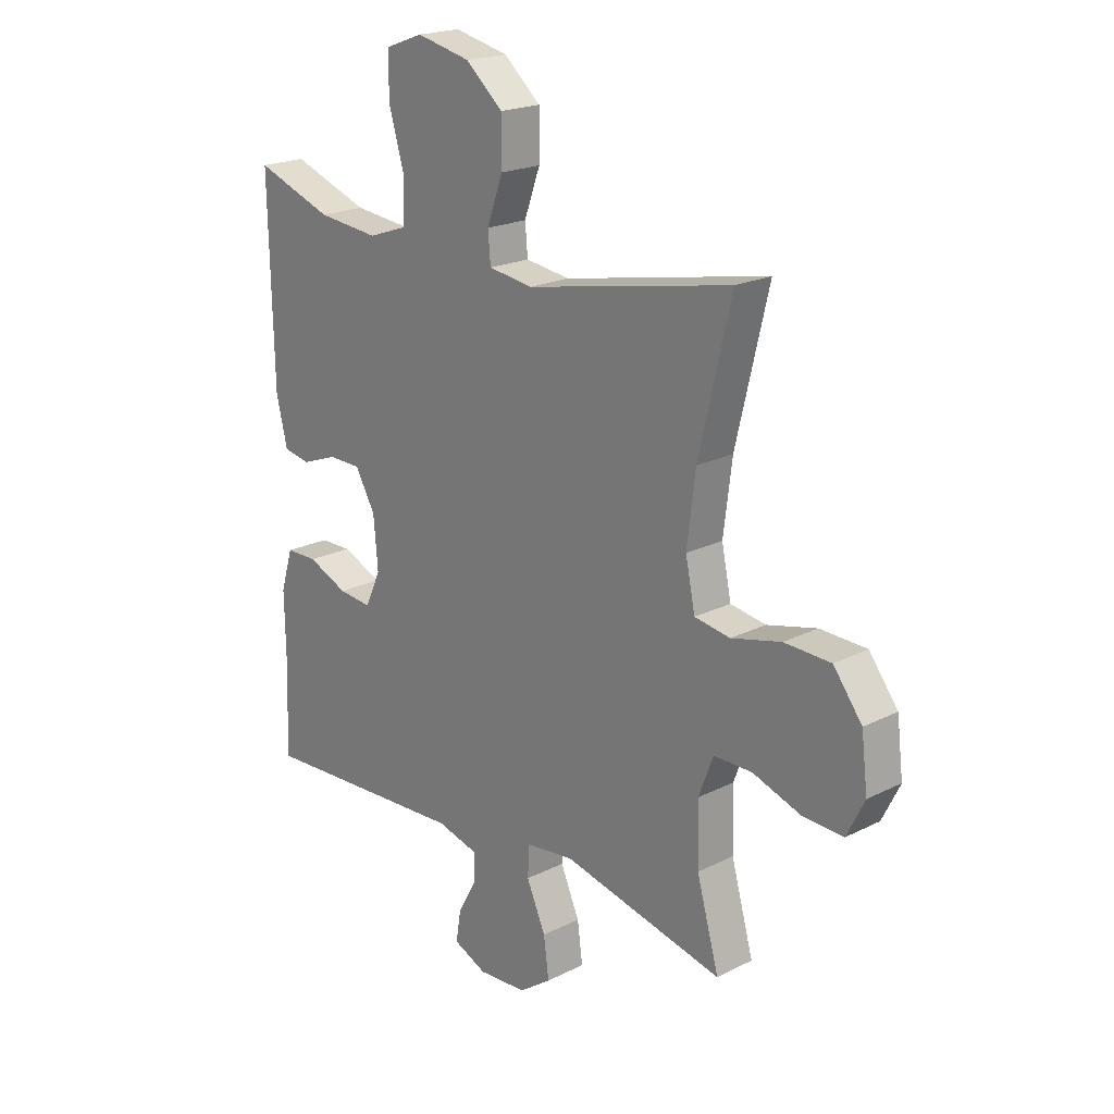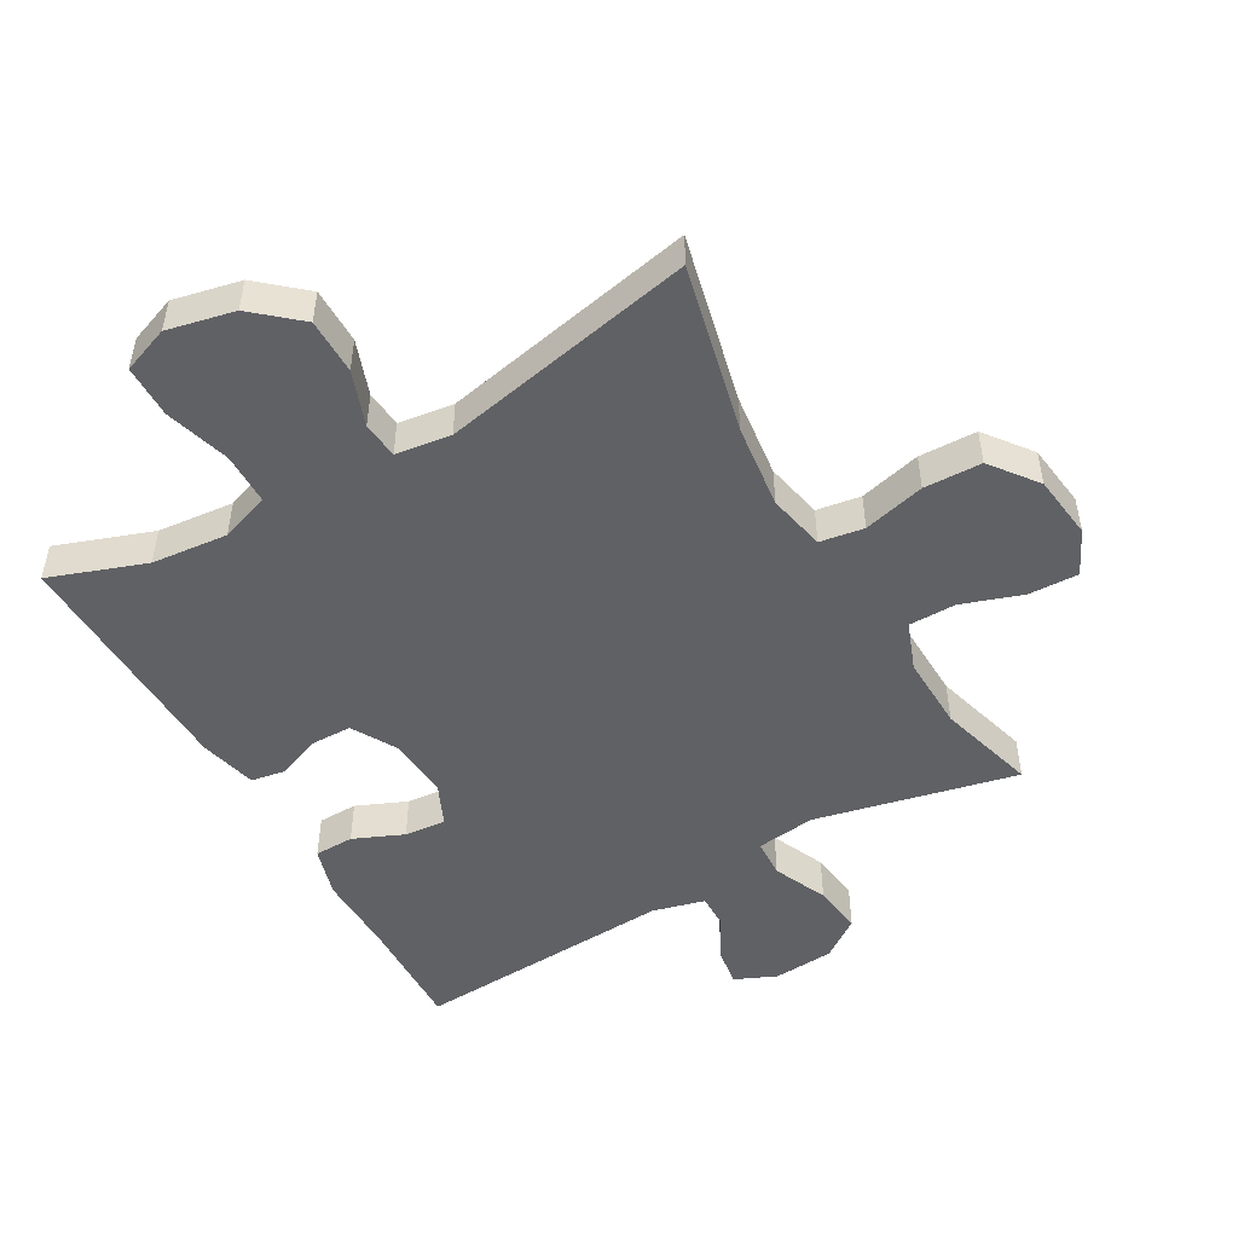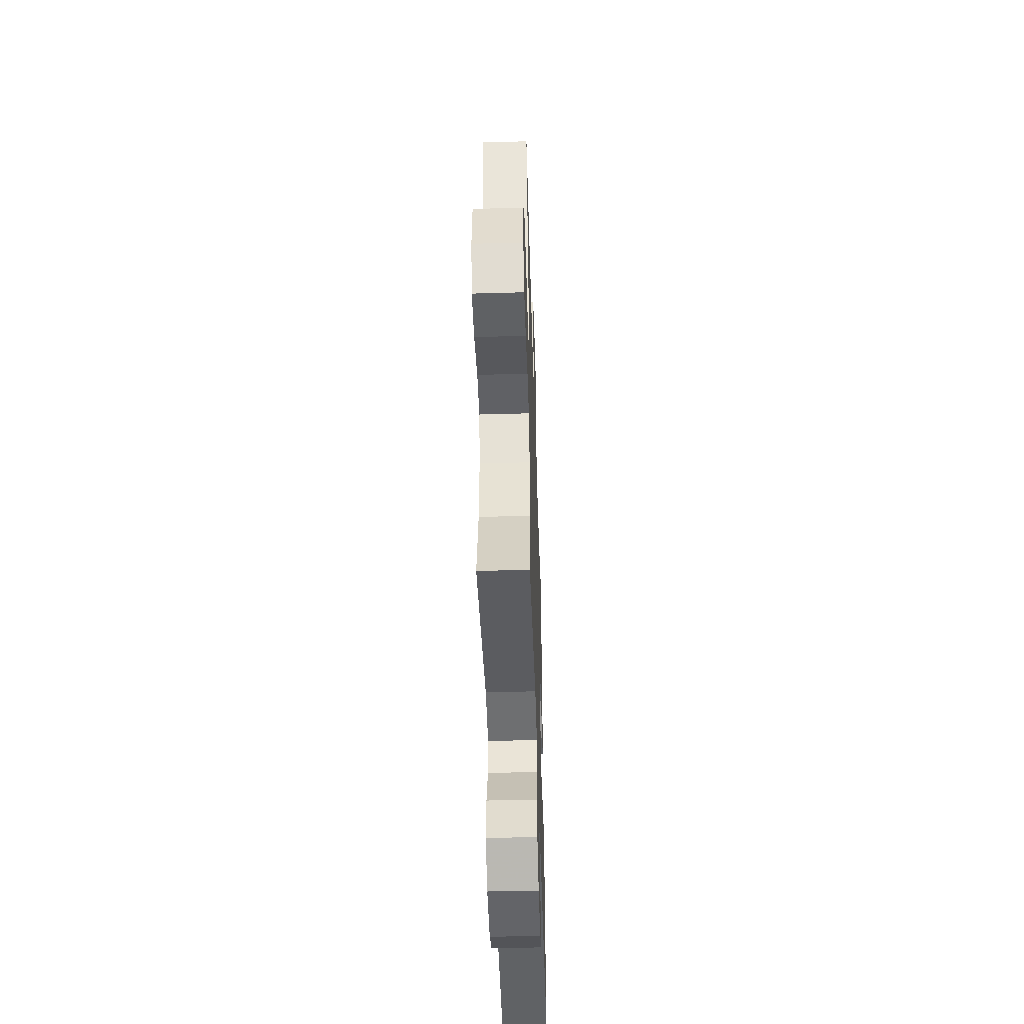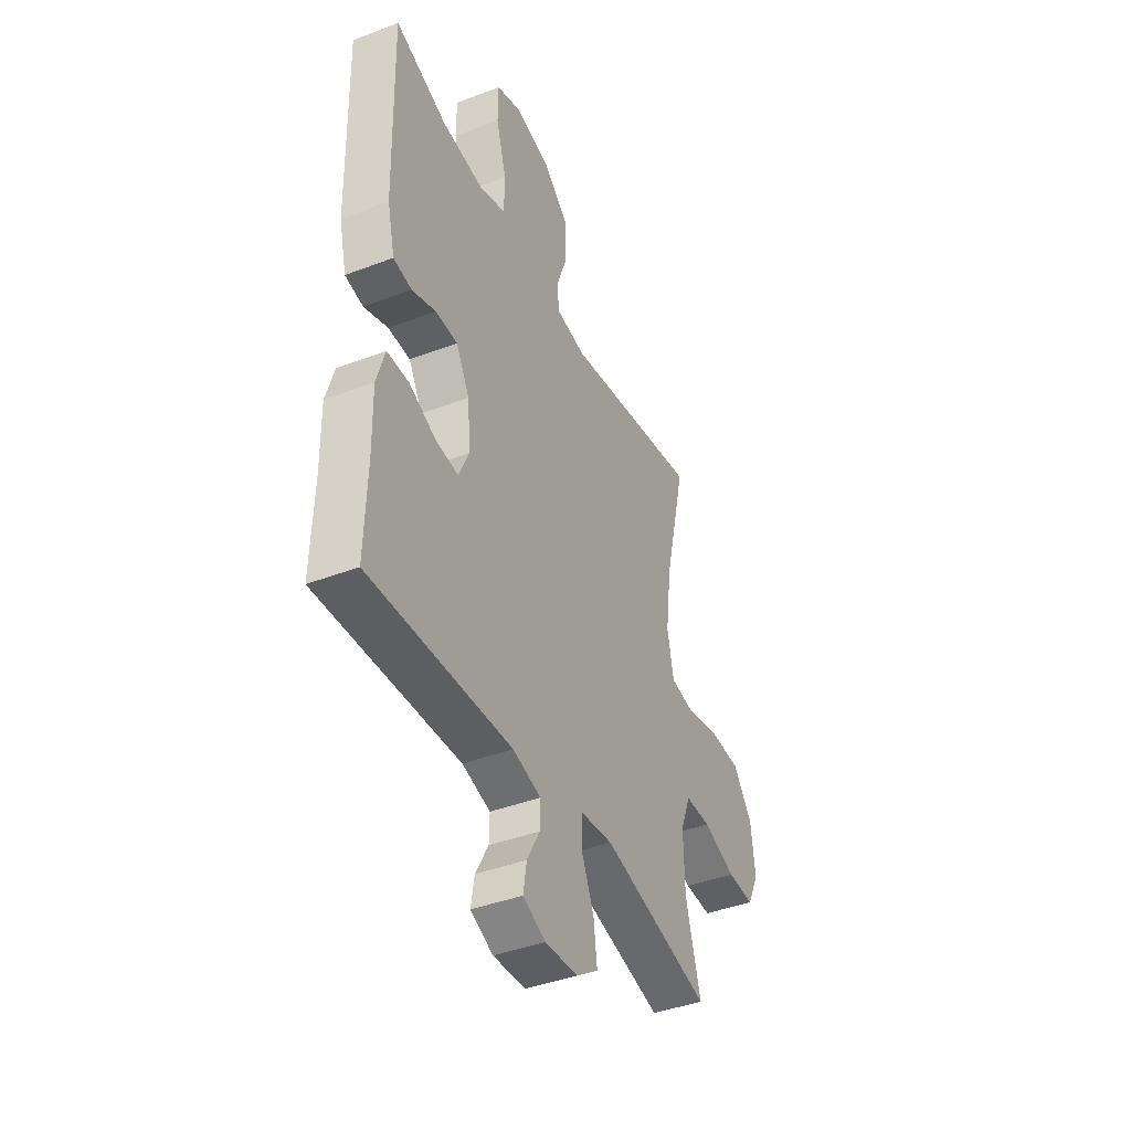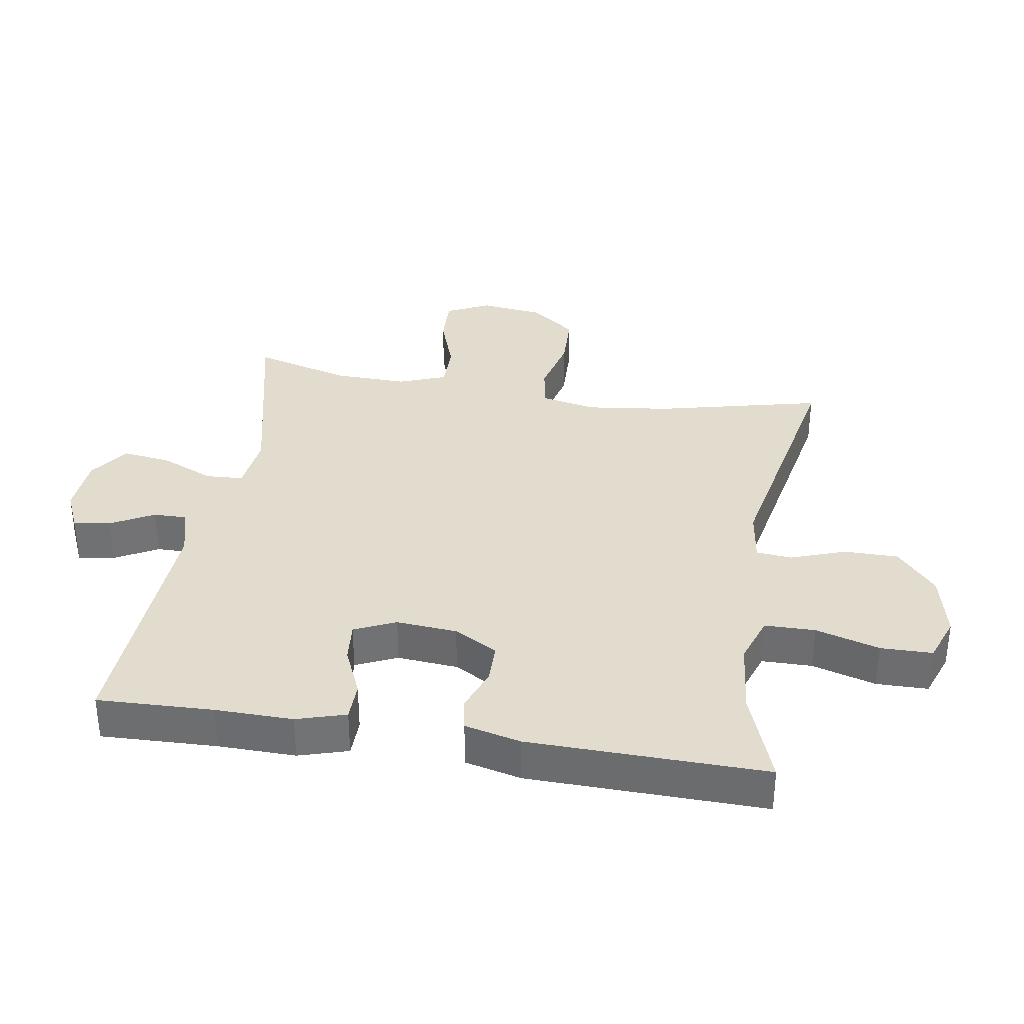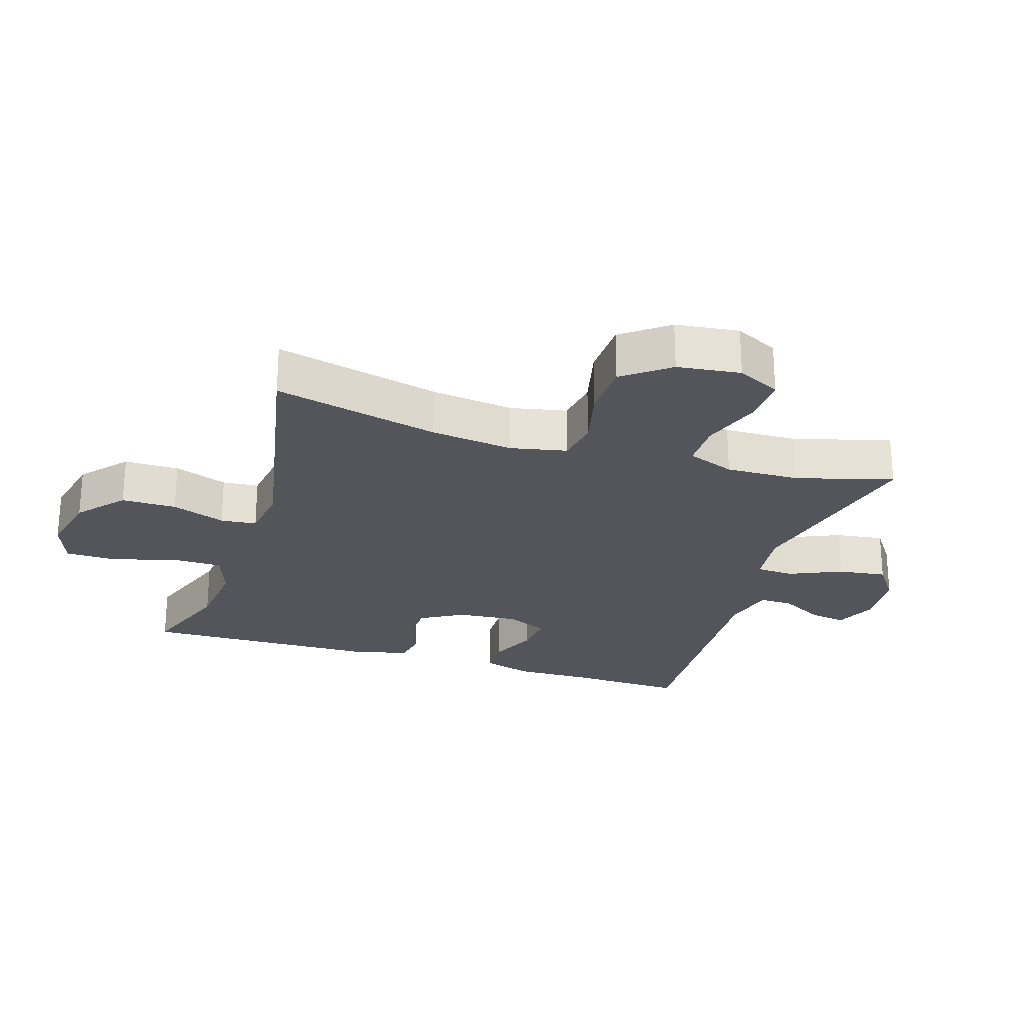
<metadata>
{"format":"obj","ext":"obj","renderer":"f3d","projection":"perspective","resolution":1024,"background":"white","views":[{"elev":20.5,"azim":47.5,"up":"+Z"},{"elev":-49.9,"azim":30.0,"up":"+Y"},{"elev":-47.6,"azim":91.8,"up":"+Z"},{"elev":-41.5,"azim":-65.3,"up":"+Z"},{"elev":34.7,"azim":-80.8,"up":"+Y"},{"elev":-24.9,"azim":72.5,"up":"+Y"}]}
</metadata>
<code>
v -0.5 0.07 -0.5
v -0.494 0.07 -0.321
v -0.496 0.07 -0.201
v -0.473 0.07 -0.125
v -0.413 0.07 -0.124
v -0.337 0.07 -0.157
v -0.274 0.07 -0.163
v -0.245 0.07 -0.099
v -0.253 0.07 -0.005
v -0.291 0.07 0.062
v -0.353 0.07 0.063
v -0.42 0.07 0.038
v -0.471 0.07 0.047
v -0.492 0.07 0.134
v -0.5 0.07 0.5
v -0.354 0.07 0.447
v -0.238 0.07 0.435
v -0.163 0.07 0.461
v -0.162 0.07 0.539
v -0.191 0.07 0.638
v -0.19 0.07 0.718
v -0.119 0.07 0.744
v -0.017 0.07 0.721
v 0.053 0.07 0.66
v 0.053 0.07 0.575
v 0.023 0.07 0.492
v 0.028 0.07 0.436
v 0.112 0.07 0.424
v 0.5 0.07 0.5
v 0.439 0.07 0.244
v 0.423 0.07 0.116
v 0.441 0.07 0.029
v 0.508 0.07 0.018
v 0.602 0.07 0.041
v 0.69 0.07 0.038
v 0.744 0.07 -0.033
v 0.756 0.07 -0.131
v 0.723 0.07 -0.198
v 0.647 0.07 -0.195
v 0.555 0.07 -0.163
v 0.483 0.07 -0.163
v 0.455 0.07 -0.236
v 0.458 0.07 -0.35
v 0.5 0.07 -0.5
v 0.194 0.07 -0.429
v 0.104 0.07 -0.44
v 0.101 0.07 -0.498
v 0.137 0.07 -0.58
v 0.147 0.07 -0.655
v 0.086 0.07 -0.698
v -0.006 0.07 -0.704
v -0.069 0.07 -0.676
v -0.06 0.07 -0.619
v -0.024 0.07 -0.553
v -0.023 0.07 -0.501
v -0.102 0.07 -0.48
v -0.5 0 -0.5
v -0.494 0 -0.321
v -0.496 0 -0.201
v -0.473 0 -0.125
v -0.413 0 -0.124
v -0.337 0 -0.157
v -0.274 0 -0.163
v -0.245 0 -0.099
v -0.253 0 -0.005
v -0.291 0 0.062
v -0.353 0 0.063
v -0.42 0 0.038
v -0.471 0 0.047
v -0.492 0 0.134
v -0.5 0 0.5
v -0.354 0 0.447
v -0.238 0 0.435
v -0.163 0 0.461
v -0.162 0 0.539
v -0.191 0 0.638
v -0.19 0 0.718
v -0.119 0 0.744
v -0.017 0 0.721
v 0.053 0 0.66
v 0.053 0 0.575
v 0.023 0 0.492
v 0.028 0 0.436
v 0.112 0 0.424
v 0.5 0 0.5
v 0.439 0 0.244
v 0.423 0 0.116
v 0.441 0 0.029
v 0.508 0 0.018
v 0.602 0 0.041
v 0.69 0 0.038
v 0.744 0 -0.033
v 0.756 0 -0.131
v 0.723 0 -0.198
v 0.647 0 -0.195
v 0.555 0 -0.163
v 0.483 0 -0.163
v 0.455 0 -0.236
v 0.458 0 -0.35
v 0.5 0 -0.5
v 0.194 0 -0.429
v 0.104 0 -0.44
v 0.101 0 -0.498
v 0.137 0 -0.58
v 0.147 0 -0.655
v 0.086 0 -0.698
v -0.006 0 -0.704
v -0.069 0 -0.676
v -0.06 0 -0.619
v -0.024 0 -0.553
v -0.023 0 -0.501
v -0.102 0 -0.48
f 51 52 53 54
f 51 54 55
f 50 51 55
f 47 48 49 50
f 46 47 50 55
f 43 44 45
f 42 43 45 46
f 41 42 46 55
f 37 38 39 40
f 37 40 41
f 36 37 41
f 33 34 35 36
f 32 33 36 41
f 28 29 30
f 27 28 30 31
f 23 24 25 26
f 23 26 27
f 22 23 27
f 19 20 21 22
f 18 19 22 27
f 17 18 27 31
f 13 14 15 16
f 11 12 13 16
f 10 11 16 17
f 9 10 17 31
f 3 4 5 6
f 2 3 6 7
f 56 1 2 7
f 32 41 55 56
f 32 56 7 8
f 8 9 31 32
f 110 109 108 107
f 111 110 107
f 111 107 106
f 106 105 104 103
f 111 106 103 102
f 101 100 99
f 102 101 99 98
f 111 102 98 97
f 96 95 94 93
f 97 96 93
f 97 93 92
f 92 91 90 89
f 97 92 89 88
f 86 85 84
f 87 86 84 83
f 82 81 80 79
f 83 82 79
f 83 79 78
f 78 77 76 75
f 83 78 75 74
f 87 83 74 73
f 72 71 70 69
f 72 69 68 67
f 73 72 67 66
f 87 73 66 65
f 62 61 60 59
f 63 62 59 58
f 63 58 57 112
f 112 111 97 88
f 64 63 112 88
f 88 87 65 64
f 1 57 58 2
f 2 58 59 3
f 3 59 60 4
f 4 60 61 5
f 5 61 62 6
f 6 62 63 7
f 7 63 64 8
f 8 64 65 9
f 9 65 66 10
f 10 66 67 11
f 11 67 68 12
f 12 68 69 13
f 13 69 70 14
f 14 70 71 15
f 15 71 72 16
f 16 72 73 17
f 17 73 74 18
f 18 74 75 19
f 19 75 76 20
f 20 76 77 21
f 21 77 78 22
f 22 78 79 23
f 23 79 80 24
f 24 80 81 25
f 25 81 82 26
f 26 82 83 27
f 27 83 84 28
f 28 84 85 29
f 29 85 86 30
f 30 86 87 31
f 31 87 88 32
f 32 88 89 33
f 33 89 90 34
f 34 90 91 35
f 35 91 92 36
f 36 92 93 37
f 37 93 94 38
f 38 94 95 39
f 39 95 96 40
f 40 96 97 41
f 41 97 98 42
f 42 98 99 43
f 43 99 100 44
f 44 100 101 45
f 45 101 102 46
f 46 102 103 47
f 47 103 104 48
f 48 104 105 49
f 49 105 106 50
f 50 106 107 51
f 51 107 108 52
f 52 108 109 53
f 53 109 110 54
f 54 110 111 55
f 55 111 112 56
f 56 112 57 1

</code>
